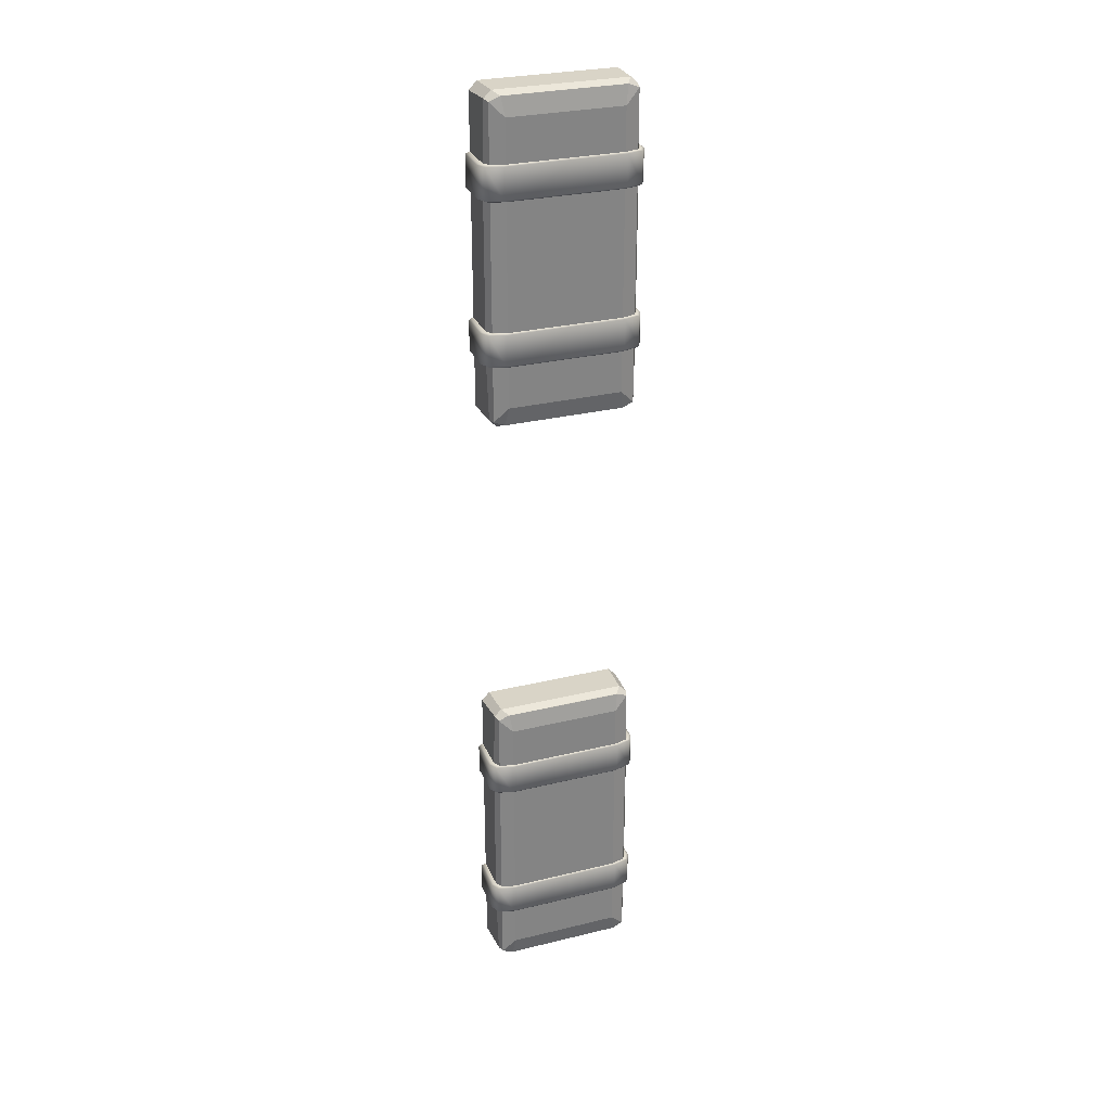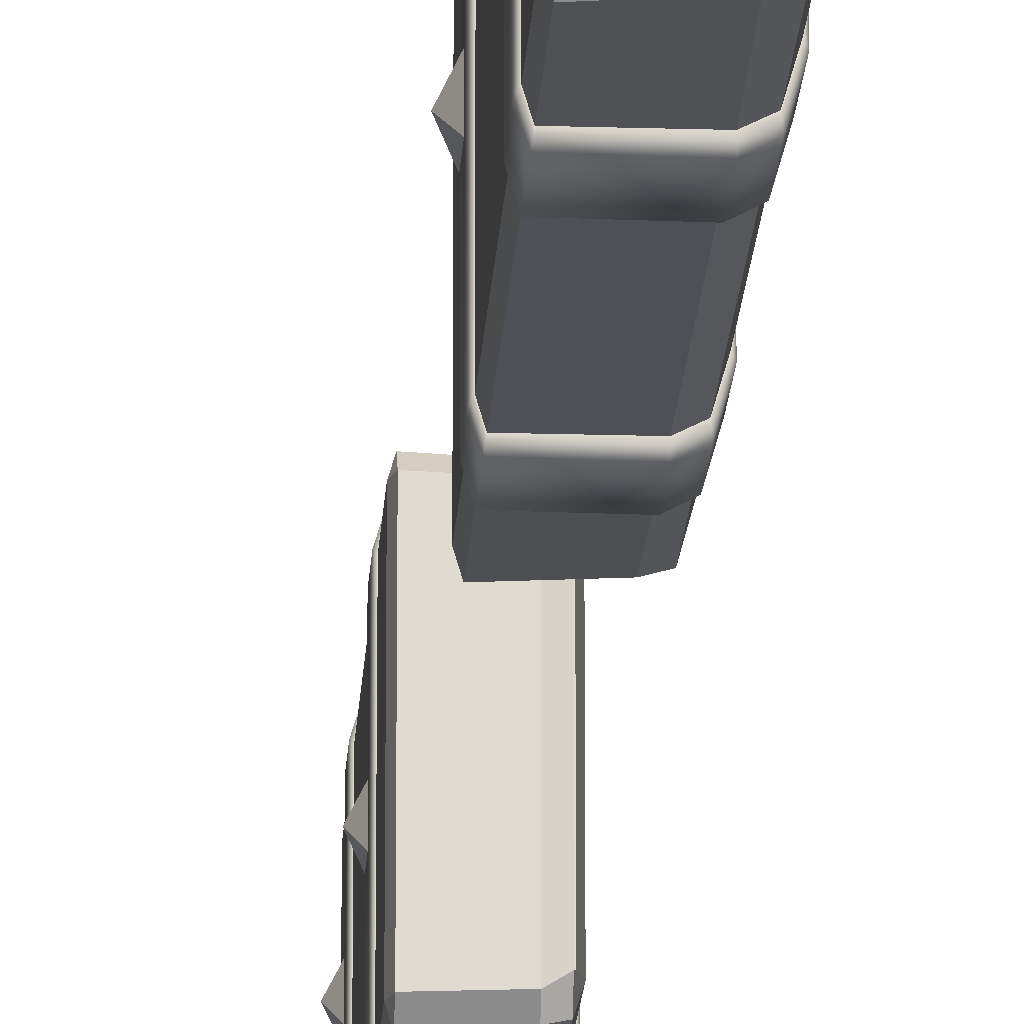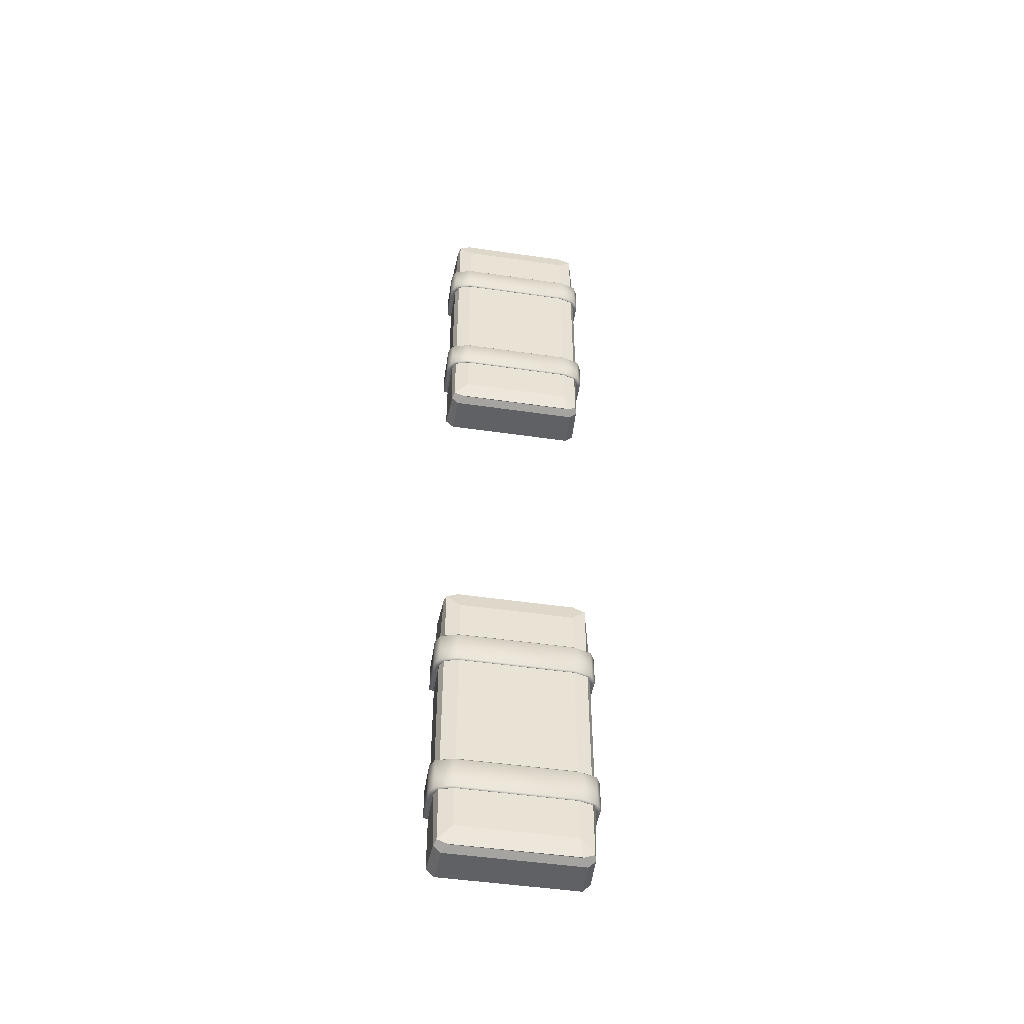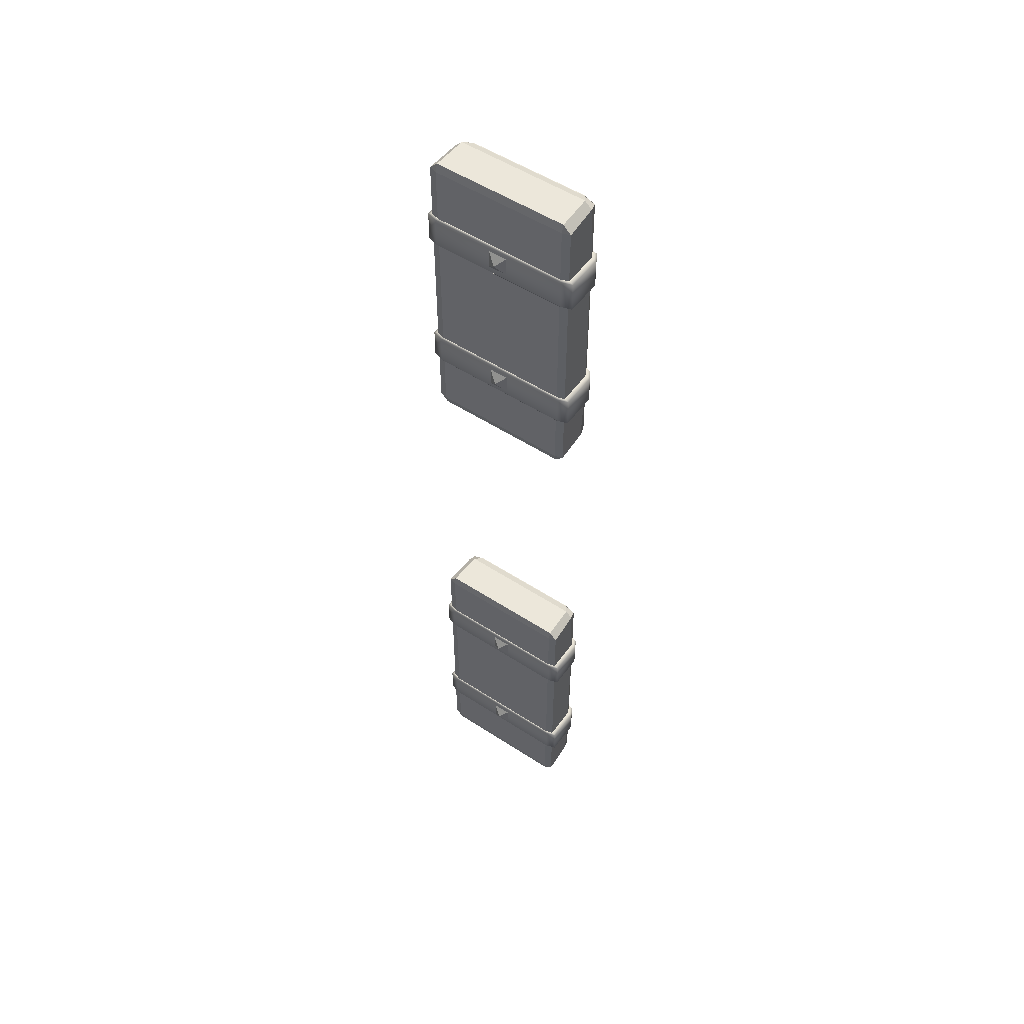
<metadata>
{"format":"obj","ext":"obj","renderer":"f3d","projection":"perspective","resolution":1024,"background":"white","views":[{"elev":28.6,"azim":69.9,"up":"+Z"},{"elev":-19.4,"azim":-3.2,"up":"+Y"},{"elev":-48.6,"azim":80.8,"up":"+Z"},{"elev":53.2,"azim":-55.1,"up":"+Z"}]}
</metadata>
<code>
o APs_APs_Two_Block.002_Plane.004
v -0.4754 -0.4635 -0.4512
v -0.4754 -0.4145 -0.5018
v -0.2545 -0.4063 -0.5018
v -0.2538 -0.4505 -0.4573
v -0.49 0.4213 -0.103
v -0.4754 0.4703 -0.103
v -0.4754 0.4703 -0.4512
v -0.49 0.4213 -0.4512
v -0.4754 0.4213 -0.5018
v -0.2538 0.4572 -0.4573
v -0.2545 0.4131 -0.5018
v -0.4754 0.4213 1.498
v -0.4754 0.4703 1.448
v -0.49 0.4213 1.448
v -0.49 -0.4145 1.448
v -0.4754 -0.4635 1.448
v -0.4754 -0.4145 1.498
v -0.49 -0.4145 -0.4512
v -0.2527 0.4703 -0.103
v -0.1786 0.3585 1.099
v -0.1786 0.3585 1.36
v -0.1786 -0.3517 1.36
v -0.1786 -0.3517 1.099
v -0.49 -0.4145 0.8873
v -0.49 -0.4145 0.1091
v -0.4754 -0.4635 0.1091
v -0.4754 -0.4635 0.8873
v -0.2538 -0.4505 1.454
v -0.2545 -0.4063 1.498
v -0.2039 -0.4389 -0.4512
v -0.1786 -0.3517 -0.364
v -0.1786 -0.3517 -0.103
v -0.2039 -0.4389 -0.103
v -0.2545 0.4131 1.498
v -0.2527 -0.4635 1.099
v -0.4754 -0.4635 1.099
v -0.2002 -0.3693 1.475
v -0.2039 -0.3693 1.475
v -0.2039 -0.4389 1.448
v -0.2039 -0.3693 -0.4785
v -0.2002 -0.3693 -0.4785
v -0.2002 0.3761 -0.4785
v -0.2039 0.3761 -0.4785
v -0.2039 0.445 -0.4512
v -0.1786 0.3585 -0.364
v -0.2039 0.3761 1.475
v -0.2002 0.3761 1.475
v -0.2039 0.445 1.448
v -0.2039 -0.4389 0.8873
v -0.2039 -0.4389 0.1091
v -0.1786 -0.3517 0.1091
v -0.1786 -0.3517 0.8873
v -0.2039 0.445 0.8873
v -0.2039 0.445 0.1091
v -0.2527 0.4703 0.1091
v -0.2527 0.4703 0.8873
v -0.2538 0.4572 1.454
v -0.1786 0.3585 0.8873
v -0.1786 0.3585 0.1091
v -0.2527 -0.4635 -0.103
v -0.2039 0.445 -0.103
v -0.1786 0.3585 -0.103
v -0.2527 -0.4635 0.8873
v -0.2527 -0.4635 0.1091
v -0.2039 0.445 1.099
v -0.49 0.4213 0.1091
v -0.49 0.4213 0.8873
v -0.4754 0.4703 0.8873
v -0.4754 0.4703 0.1091
v -0.2039 -0.4389 1.099
v -0.49 -0.4145 1.099
v -0.2527 0.4703 1.099
v -0.4754 0.4703 1.099
v -0.4754 -0.4635 -0.103
v -0.49 -0.4145 -0.103
v -0.49 0.4213 1.099
v -0.2525 -0.4742 0.1091
v -0.2026 -0.4476 0.1091
v -0.2525 -0.4742 -0.103
v -0.4764 -0.472 -0.103
v -0.4982 -0.4263 -0.09344
v -0.4982 -0.4263 0.09968
v -0.4982 0.433 0.09968
v -0.4982 0.433 -0.09344
v -0.252 0.5005 -0.09344
v -0.252 0.5005 0.09968
v -0.1999 0.472 0.09968
v -0.1999 0.472 -0.09344
v -0.4925 -0.4181 0.1091
v -0.4764 -0.472 0.1091
v -0.2525 0.4809 0.1091
v -0.4764 0.4788 0.1091
v -0.2026 0.4537 -0.103
v -0.1761 0.3621 -0.103
v -0.4982 -0.4263 1.09
v -0.4982 -0.4263 0.8966
v -0.4788 -0.4915 0.8966
v -0.4788 -0.4915 1.09
v -0.4788 0.4983 0.09968
v -0.4788 0.4983 -0.09344
v -0.4925 -0.4181 1.099
v -0.4764 -0.472 1.099
v -0.2026 -0.4476 0.8873
v -0.2525 -0.4742 0.8873
v -0.4925 0.4249 0.8873
v -0.4764 0.4788 0.8873
v -0.2026 0.4537 0.8873
v -0.1761 0.3621 0.8873
v -0.4925 0.4249 1.099
v -0.4925 0.4249 -0.103
v -0.4764 0.4788 -0.103
v -0.2525 0.4809 1.099
v -0.4764 0.4788 1.099
v -0.4788 0.4983 1.09
v -0.4788 0.4983 0.8966
v -0.4982 0.433 0.8966
v -0.4982 0.433 1.09
v -0.2026 0.4537 0.1091
v -0.1761 -0.3553 0.8873
v -0.1704 -0.3633 -0.09344
v -0.1704 -0.3633 0.09968
v -0.1999 -0.4659 0.09968
v -0.1999 -0.4659 -0.09344
v -0.2525 -0.4742 1.099
v -0.2026 -0.4476 1.099
v -0.2525 0.4809 0.8873
v -0.1704 0.3701 0.09968
v -0.1704 0.3701 -0.09344
v -0.1704 -0.3633 1.09
v -0.1704 -0.3633 0.8966
v -0.1704 0.3701 0.8966
v -0.1704 0.3701 1.09
v -0.1761 -0.3553 0.1091
v -0.1761 0.3621 0.1091
v -0.1761 0.3621 1.099
v -0.2026 0.4537 1.099
v -0.2525 0.4809 -0.103
v -0.1761 -0.3553 -0.103
v -0.2026 -0.4476 -0.103
v -0.4925 -0.4181 -0.103
v -0.4764 -0.472 0.8873
v -0.4925 0.4249 0.1091
v -0.4925 -0.4181 0.8873
v -0.252 0.5005 1.09
v -0.252 0.5005 0.8966
v -0.1999 -0.4659 1.09
v -0.1999 -0.4659 0.8966
v -0.4788 -0.4915 -0.09344
v -0.4788 -0.4915 0.09968
v -0.252 -0.4937 0.8966
v -0.252 -0.4937 1.09
v -0.1999 0.472 1.09
v -0.1999 0.472 0.8966
v -0.252 -0.4937 -0.09344
v -0.252 -0.4937 0.09968
v -0.1761 -0.3553 1.099
v -0.5394 -0.000186 1
v -0.5015 -0.05895 0.9391
v -0.5015 -0.05895 1.061
v -0.5022 0.05905 1.061
v -0.5022 0.05905 0.9391
v -0.5394 -0.000186 -0
v -0.5015 -0.05895 -0.06093
v -0.5015 -0.05895 0.06093
v -0.5022 0.05905 0.06093
v -0.5022 0.05905 -0.06093
v -0.4754 -0.4635 3.549
v -0.4754 -0.4145 3.498
v -0.2545 -0.4063 3.498
v -0.2538 -0.4505 3.543
v -0.49 0.4213 3.897
v -0.4754 0.4703 3.897
v -0.4754 0.4703 3.549
v -0.49 0.4213 3.549
v -0.4754 0.4213 3.498
v -0.2538 0.4572 3.543
v -0.2545 0.4131 3.498
v -0.4754 0.4213 5.498
v -0.4754 0.4703 5.448
v -0.49 0.4213 5.448
v -0.49 -0.4145 5.448
v -0.4754 -0.4635 5.448
v -0.4754 -0.4145 5.498
v -0.49 -0.4145 3.549
v -0.2527 0.4703 3.897
v -0.1786 0.3585 5.099
v -0.1786 0.3585 5.36
v -0.1786 -0.3517 5.36
v -0.1786 -0.3517 5.099
v -0.49 -0.4145 4.887
v -0.49 -0.4145 4.109
v -0.4754 -0.4635 4.109
v -0.4754 -0.4635 4.887
v -0.2538 -0.4505 5.454
v -0.2545 -0.4063 5.498
v -0.2039 -0.4389 3.549
v -0.1786 -0.3517 3.636
v -0.1786 -0.3517 3.897
v -0.2039 -0.4389 3.897
v -0.2545 0.4131 5.498
v -0.2527 -0.4635 5.099
v -0.4754 -0.4635 5.099
v -0.2002 -0.3693 5.475
v -0.2039 -0.3693 5.475
v -0.2039 -0.4389 5.448
v -0.2039 -0.3693 3.522
v -0.2002 -0.3693 3.522
v -0.2002 0.3761 3.522
v -0.2039 0.3761 3.522
v -0.2039 0.445 3.549
v -0.1786 0.3585 3.636
v -0.2039 0.3761 5.475
v -0.2002 0.3761 5.475
v -0.2039 0.445 5.448
v -0.2039 -0.4389 4.887
v -0.2039 -0.4389 4.109
v -0.1786 -0.3517 4.109
v -0.1786 -0.3517 4.887
v -0.2039 0.445 4.887
v -0.2039 0.445 4.109
v -0.2527 0.4703 4.109
v -0.2527 0.4703 4.887
v -0.2538 0.4572 5.454
v -0.1786 0.3585 4.887
v -0.1786 0.3585 4.109
v -0.2527 -0.4635 3.897
v -0.2039 0.445 3.897
v -0.1786 0.3585 3.897
v -0.2527 -0.4635 4.887
v -0.2527 -0.4635 4.109
v -0.2039 0.445 5.099
v -0.49 0.4213 4.109
v -0.49 0.4213 4.887
v -0.4754 0.4703 4.887
v -0.4754 0.4703 4.109
v -0.2039 -0.4389 5.099
v -0.49 -0.4145 5.099
v -0.2527 0.4703 5.099
v -0.4754 0.4703 5.099
v -0.4754 -0.4635 3.897
v -0.49 -0.4145 3.897
v -0.49 0.4213 5.099
v -0.2525 -0.4742 4.109
v -0.2027 -0.4476 4.109
v -0.2525 -0.4742 3.897
v -0.4765 -0.472 3.897
v -0.4982 -0.4263 3.907
v -0.4982 -0.4263 4.1
v -0.4982 0.433 4.1
v -0.4982 0.433 3.907
v -0.252 0.5005 3.907
v -0.252 0.5005 4.1
v -0.1999 0.472 4.1
v -0.1999 0.472 3.907
v -0.4925 -0.4181 4.109
v -0.4765 -0.472 4.109
v -0.2525 0.4809 4.109
v -0.4765 0.4788 4.109
v -0.2026 0.4537 3.897
v -0.1761 0.3621 3.897
v -0.4982 -0.4263 5.09
v -0.4982 -0.4263 4.897
v -0.4788 -0.4915 4.897
v -0.4788 -0.4915 5.09
v -0.4788 0.4983 4.1
v -0.4788 0.4983 3.907
v -0.4925 -0.4181 5.099
v -0.4765 -0.472 5.099
v -0.2027 -0.4476 4.887
v -0.2525 -0.4742 4.887
v -0.4925 0.4249 4.887
v -0.4765 0.4788 4.887
v -0.2026 0.4537 4.887
v -0.1761 0.3621 4.887
v -0.4925 0.4249 5.099
v -0.4925 0.4249 3.897
v -0.4765 0.4788 3.897
v -0.2525 0.4809 5.099
v -0.4765 0.4788 5.099
v -0.4788 0.4983 5.09
v -0.4788 0.4983 4.897
v -0.4982 0.433 4.897
v -0.4982 0.433 5.09
v -0.2026 0.4537 4.109
v -0.1761 -0.3553 4.887
v -0.1704 -0.3633 3.907
v -0.1704 -0.3633 4.1
v -0.1999 -0.4659 4.1
v -0.1999 -0.4659 3.907
v -0.2525 -0.4742 5.099
v -0.2027 -0.4476 5.099
v -0.2525 0.4809 4.887
v -0.1704 0.3701 4.1
v -0.1704 0.3701 3.907
v -0.1704 -0.3633 5.09
v -0.1704 -0.3633 4.897
v -0.1704 0.3701 4.897
v -0.1704 0.3701 5.09
v -0.1761 -0.3553 4.109
v -0.1761 0.3621 4.109
v -0.1761 0.3621 5.099
v -0.2026 0.4537 5.099
v -0.2525 0.4809 3.897
v -0.1761 -0.3553 3.897
v -0.2027 -0.4476 3.897
v -0.4925 -0.4181 3.897
v -0.4765 -0.472 4.887
v -0.4925 0.4249 4.109
v -0.4925 -0.4181 4.887
v -0.252 0.5005 5.09
v -0.252 0.5005 4.897
v -0.1999 -0.4659 5.09
v -0.1999 -0.4659 4.897
v -0.4788 -0.4915 3.907
v -0.4788 -0.4915 4.1
v -0.252 -0.4937 4.897
v -0.252 -0.4937 5.09
v -0.1999 0.472 5.09
v -0.1999 0.472 4.897
v -0.252 -0.4937 3.907
v -0.252 -0.4937 4.1
v -0.1761 -0.3553 5.099
v -0.5394 -0.000187 5
v -0.5015 -0.05895 4.939
v -0.5015 -0.05895 5.061
v -0.5022 0.05904 5.061
v -0.5022 0.05904 4.939
v -0.5394 -0.000187 4
v -0.5015 -0.05895 3.939
v -0.5015 -0.05895 4.061
v -0.5022 0.05904 4.061
v -0.5022 0.05904 3.939
f 1 2 3 4
f 5 6 7 8
f 9 7 10 11
f 12 13 14
f 8 7 9
f 15 16 17
f 18 2 1
f 19 10 7 6
f 11 3 2 9
f 8 9 2 18
f 20 21 22 23
f 24 25 26 27
f 17 16 28 29
f 15 17 12 14
f 30 31 32 33
f 29 34 12 17
f 35 28 16 36
f 37 38 39 22
f 31 30 40 41
f 42 43 44 45
f 46 47 21 48
f 43 42 41 40
f 49 50 51 52
f 53 54 55 56
f 38 37 47 46
f 34 57 13 12
f 38 29 28 39
f 30 4 3 40
f 43 11 10 44
f 48 57 34 46
f 40 3 11 43
f 54 53 58 59
f 46 34 29 38
f 21 47 37 22
f 31 41 42 45
f 33 60 4 30
f 44 10 19 61
f 61 62 45 44
f 50 49 63 64
f 48 21 20 65
f 66 67 68 69
f 39 28 35 70
f 69 68 56 55
f 71 36 16 15
f 27 26 64 63
f 65 72 57 48
f 70 23 22 39
f 52 51 59 58
f 57 72 73 13
f 45 62 32 31
f 18 1 74 75
f 4 60 74 1
f 14 13 73 76
f 18 75 5 8
f 71 15 14 76
f 67 66 25 24
f 167 168 169 170
f 171 172 173 174
f 175 173 176 177
f 178 179 180
f 174 173 175
f 181 182 183
f 184 168 167
f 185 176 173 172
f 177 169 168 175
f 174 175 168 184
f 186 187 188 189
f 190 191 192 193
f 183 182 194 195
f 181 183 178 180
f 196 197 198 199
f 195 200 178 183
f 201 194 182 202
f 203 204 205 188
f 197 196 206 207
f 208 209 210 211
f 212 213 187 214
f 209 208 207 206
f 215 216 217 218
f 219 220 221 222
f 204 203 213 212
f 200 223 179 178
f 204 195 194 205
f 196 170 169 206
f 209 177 176 210
f 214 223 200 212
f 206 169 177 209
f 220 219 224 225
f 212 200 195 204
f 187 213 203 188
f 197 207 208 211
f 199 226 170 196
f 210 176 185 227
f 227 228 211 210
f 216 215 229 230
f 214 187 186 231
f 232 233 234 235
f 205 194 201 236
f 235 234 222 221
f 237 202 182 181
f 193 192 230 229
f 231 238 223 214
f 236 189 188 205
f 218 217 225 224
f 223 238 239 179
f 211 228 198 197
f 184 167 240 241
f 170 226 240 167
f 180 179 239 242
f 184 241 171 174
f 237 181 180 242
f 233 232 191 190
f 64 77 78 50
f 60 79 80 74
f 81 82 83 84
f 85 86 87 88
f 25 89 90 26
f 55 91 92 69
f 61 93 94 62
f 95 96 97 98
f 84 83 99 100
f 71 101 102 36
f 49 103 104 63
f 100 99 86 85
f 67 105 106 68
f 53 107 108 58
f 76 109 101 71
f 5 110 111 6
f 72 112 113 73
f 114 115 116 117
f 54 118 91 55
f 52 119 103 49
f 120 121 122 123
f 35 124 125 70
f 56 126 107 53
f 88 87 127 128
f 129 130 131 132
f 50 78 133 51
f 59 134 118 54
f 20 135 136 65
f 6 111 137 19
f 68 106 126 56
f 58 108 119 52
f 32 138 139 33
f 117 116 96 95
f 74 80 140 75
f 63 104 141 27
f 26 90 77 64
f 69 92 142 66
f 73 113 109 76
f 24 143 105 67
f 75 140 110 5
f 144 145 115 114
f 27 141 143 24
f 65 136 112 72
f 66 142 89 25
f 146 147 130 129
f 148 149 82 81
f 36 102 124 35
f 98 97 150 151
f 152 153 145 144
f 62 94 138 32
f 154 155 149 148
f 151 150 147 146
f 70 125 156 23
f 51 133 134 59
f 33 139 79 60
f 23 156 135 20
f 19 137 93 61
f 123 122 155 154
f 132 131 153 152
f 112 144 114 113
f 124 151 146 125
f 136 152 144 112
f 103 147 150 104
f 118 87 86 91
f 93 88 128 94
f 78 122 121 133
f 119 130 147 103
f 133 121 127 134
f 156 129 132 135
f 94 128 120 138
f 138 120 123 139
f 90 149 155 77
f 89 82 149 90
f 79 154 148 80
f 107 153 131 108
f 91 86 99 92
f 101 95 98 102
f 141 97 96 143
f 104 150 97 141
f 80 148 81 140
f 134 127 87 118
f 102 98 151 124
f 108 131 130 119
f 106 115 145 126
f 139 123 154 79
f 135 132 152 136
f 111 100 85 137
f 77 155 122 78
f 125 146 129 156
f 126 145 153 107
f 137 85 88 93
f 110 84 100 111
f 92 99 83 142
f 113 114 117 109
f 105 116 115 106
f 109 117 95 101
f 143 96 116 105
f 140 81 84 110
f 142 83 82 89
f 128 127 121 120
f 157 158 159
f 157 159 160
f 157 160 161
f 157 161 158
f 162 163 164
f 162 164 165
f 162 165 166
f 162 166 163
f 230 243 244 216
f 226 245 246 240
f 247 248 249 250
f 251 252 253 254
f 191 255 256 192
f 221 257 258 235
f 227 259 260 228
f 261 262 263 264
f 250 249 265 266
f 237 267 268 202
f 215 269 270 229
f 266 265 252 251
f 233 271 272 234
f 219 273 274 224
f 242 275 267 237
f 171 276 277 172
f 238 278 279 239
f 280 281 282 283
f 220 284 257 221
f 218 285 269 215
f 286 287 288 289
f 201 290 291 236
f 222 292 273 219
f 254 253 293 294
f 295 296 297 298
f 216 244 299 217
f 225 300 284 220
f 186 301 302 231
f 172 277 303 185
f 234 272 292 222
f 224 274 285 218
f 198 304 305 199
f 283 282 262 261
f 240 246 306 241
f 229 270 307 193
f 192 256 243 230
f 235 258 308 232
f 239 279 275 242
f 190 309 271 233
f 241 306 276 171
f 310 311 281 280
f 193 307 309 190
f 231 302 278 238
f 232 308 255 191
f 312 313 296 295
f 314 315 248 247
f 202 268 290 201
f 264 263 316 317
f 318 319 311 310
f 228 260 304 198
f 320 321 315 314
f 317 316 313 312
f 236 291 322 189
f 217 299 300 225
f 199 305 245 226
f 189 322 301 186
f 185 303 259 227
f 289 288 321 320
f 298 297 319 318
f 278 310 280 279
f 290 317 312 291
f 302 318 310 278
f 269 313 316 270
f 284 253 252 257
f 259 254 294 260
f 244 288 287 299
f 285 296 313 269
f 299 287 293 300
f 322 295 298 301
f 260 294 286 304
f 304 286 289 305
f 256 315 321 243
f 255 248 315 256
f 245 320 314 246
f 273 319 297 274
f 257 252 265 258
f 267 261 264 268
f 307 263 262 309
f 270 316 263 307
f 246 314 247 306
f 300 293 253 284
f 268 264 317 290
f 274 297 296 285
f 272 281 311 292
f 305 289 320 245
f 301 298 318 302
f 277 266 251 303
f 243 321 288 244
f 291 312 295 322
f 292 311 319 273
f 303 251 254 259
f 276 250 266 277
f 258 265 249 308
f 279 280 283 275
f 271 282 281 272
f 275 283 261 267
f 309 262 282 271
f 306 247 250 276
f 308 249 248 255
f 294 293 287 286
f 323 324 325
f 323 325 326
f 323 326 327
f 323 327 324
f 328 329 330
f 328 330 331
f 328 331 332
f 328 332 329

</code>
